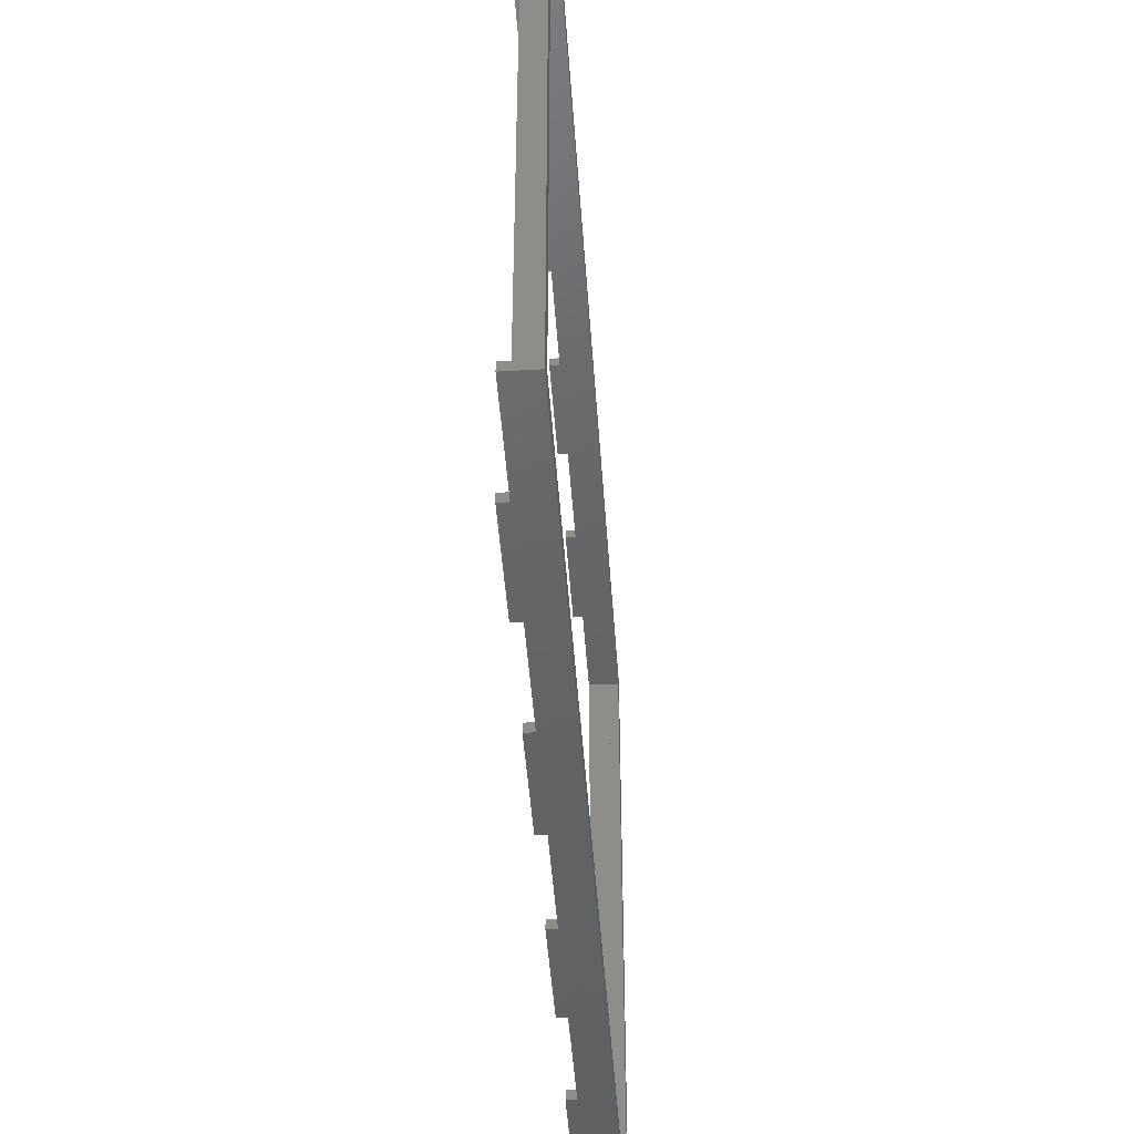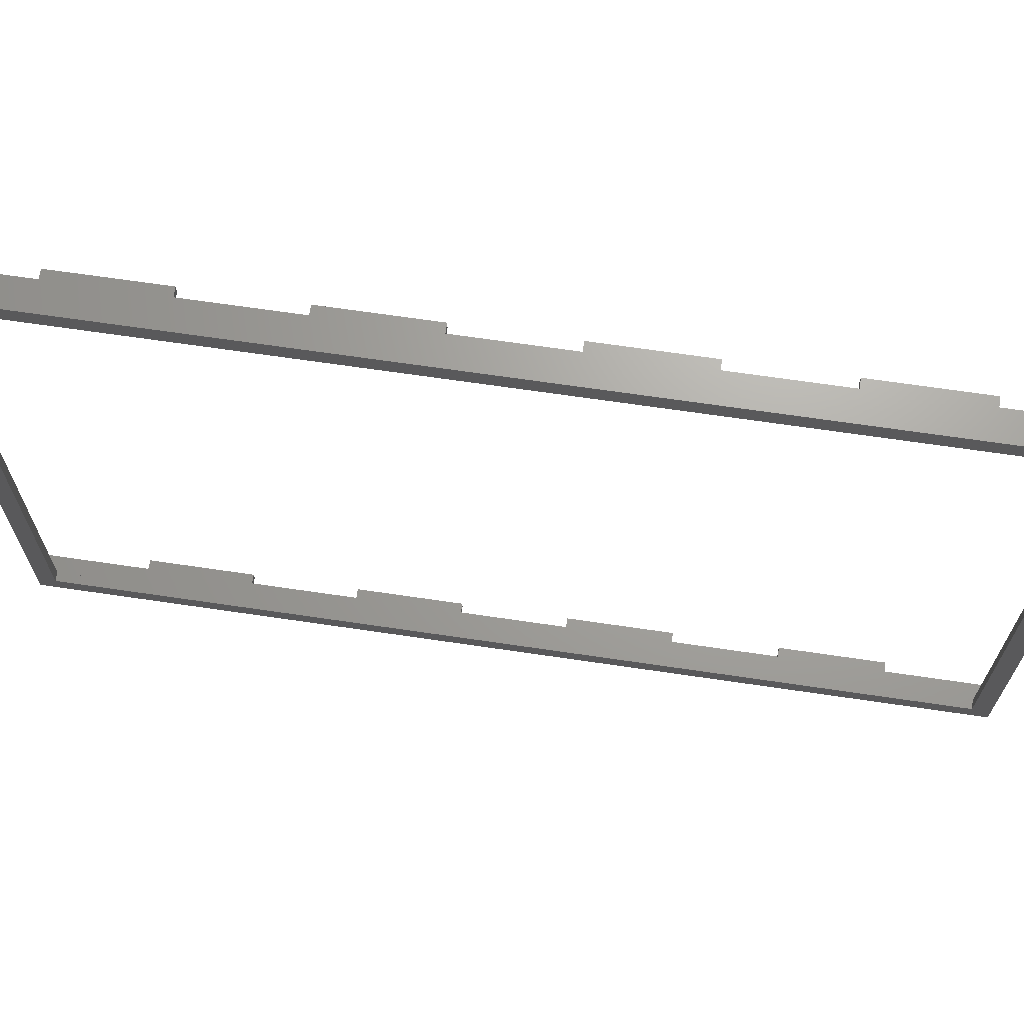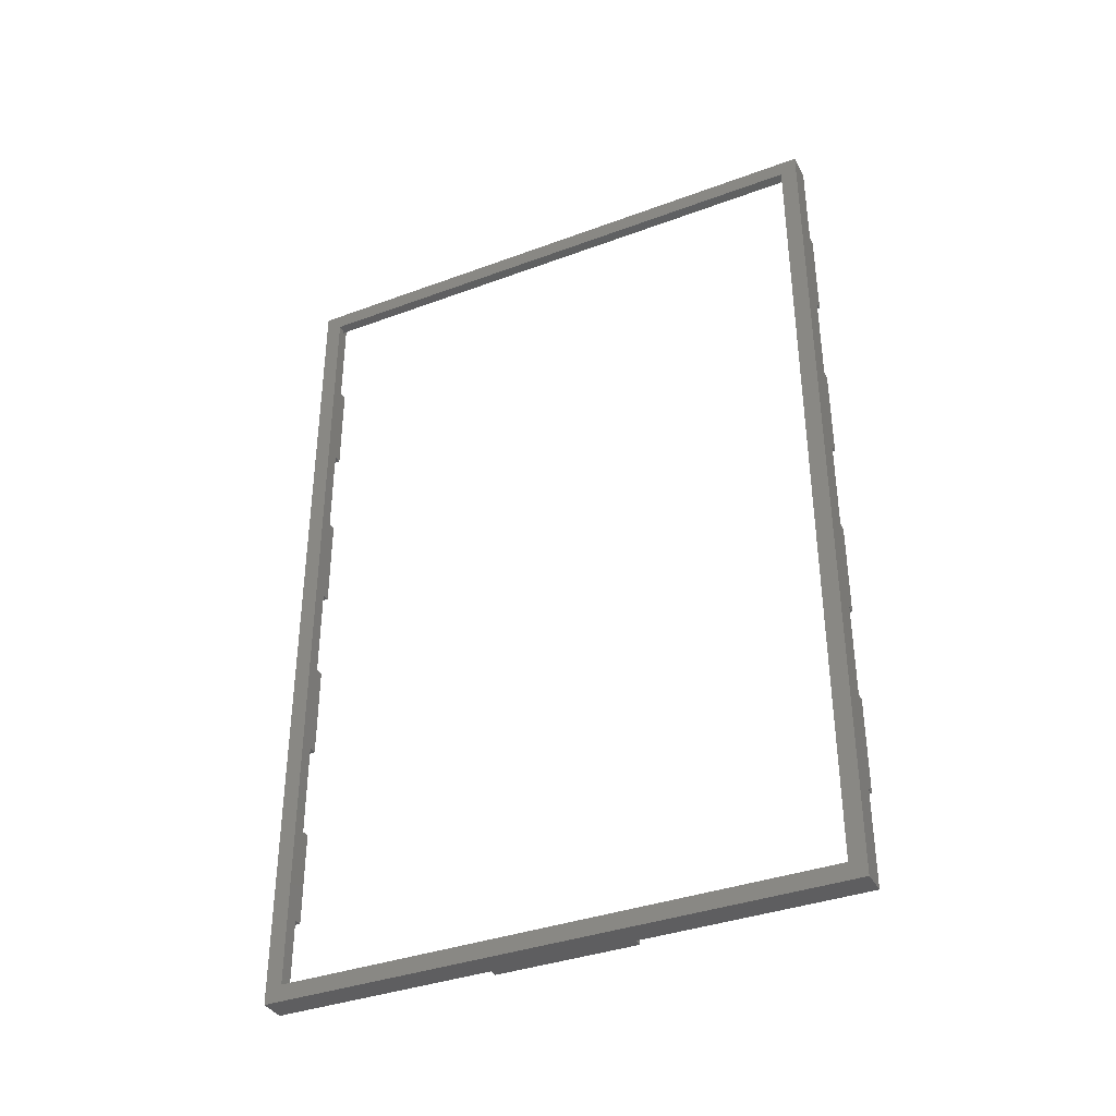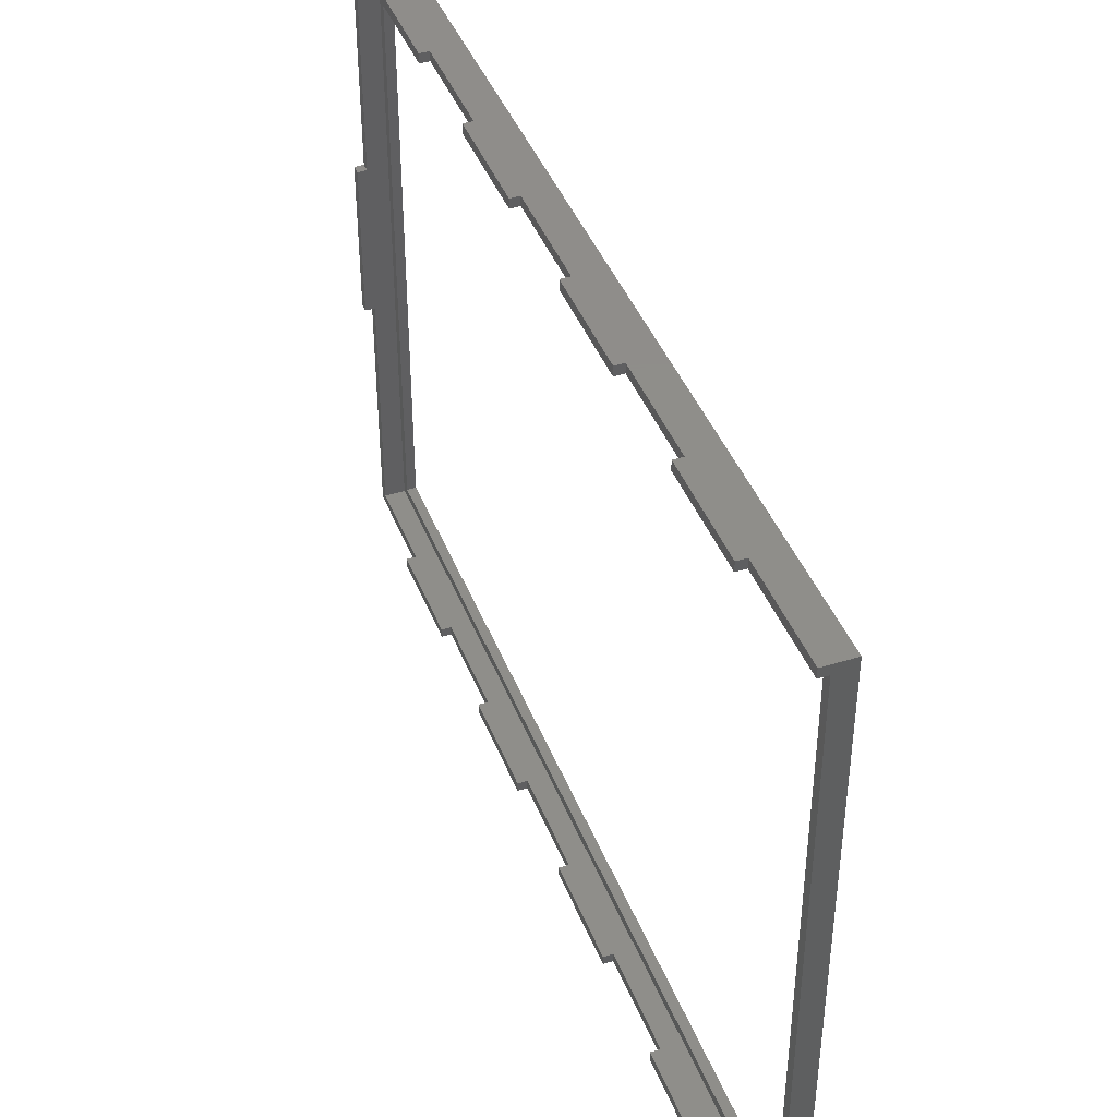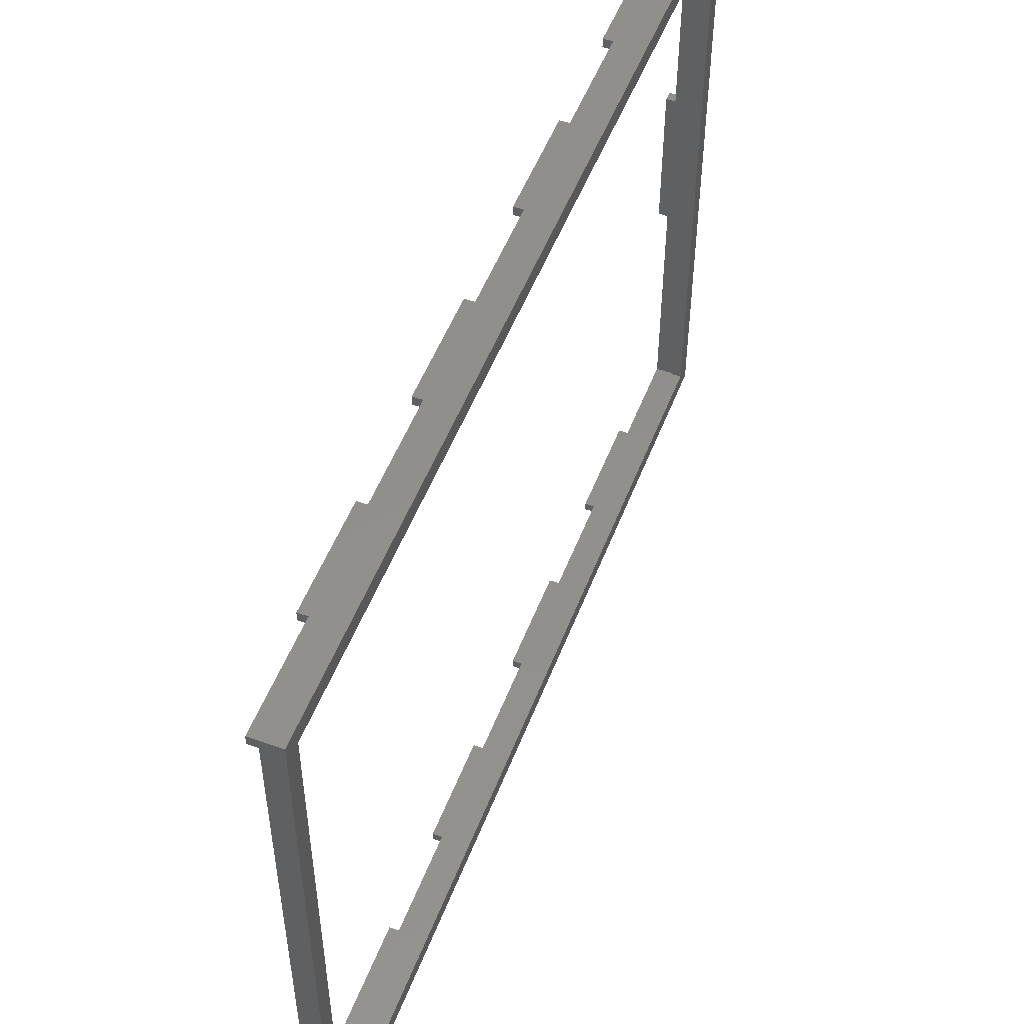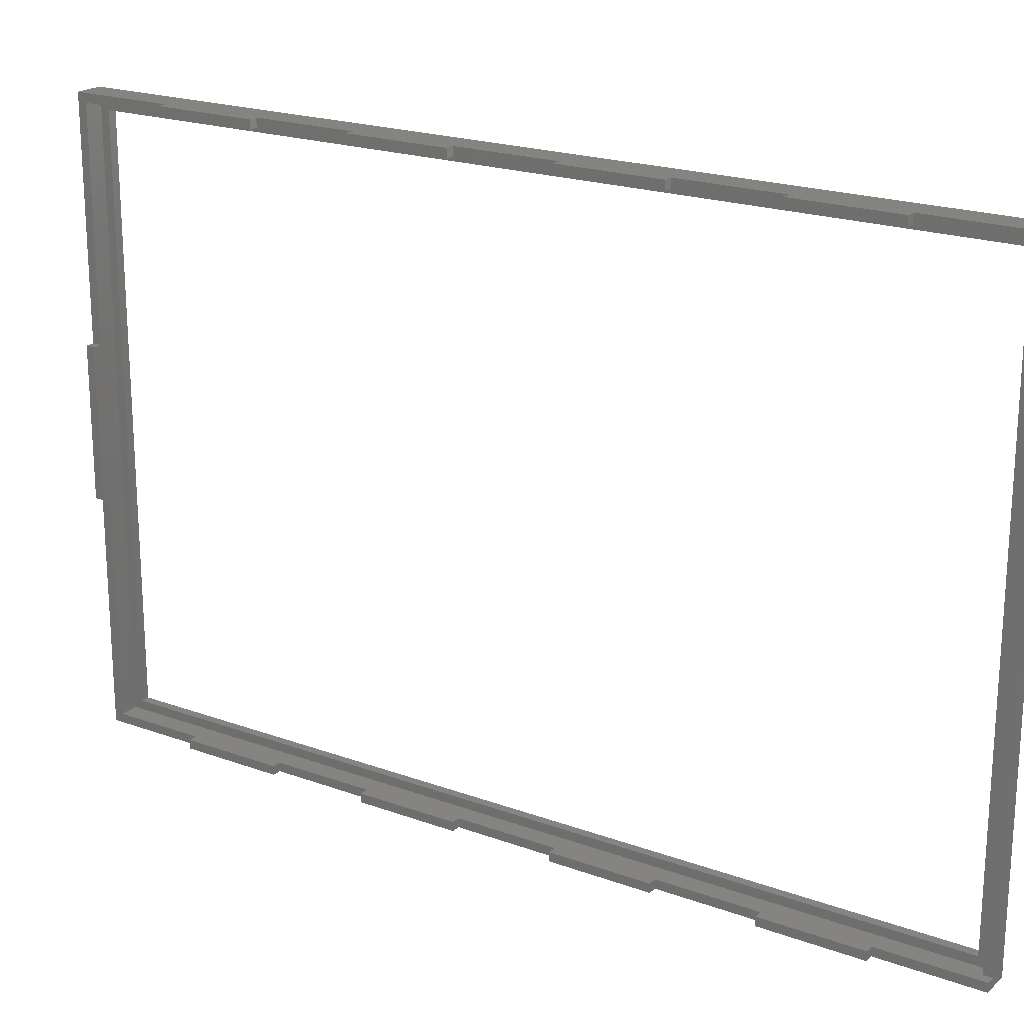
<metadata>
{"format":"stl","ext":"stl","renderer":"f3d","projection":"perspective","resolution":1024,"background":"white","views":[{"elev":-45.8,"azim":3.9,"up":"+Y"},{"elev":68.1,"azim":98.4,"up":"+Y"},{"elev":-36.8,"azim":115.6,"up":"+Z"},{"elev":42.5,"azim":-20.5,"up":"+Y"},{"elev":52.1,"azim":20.9,"up":"+Y"},{"elev":20.6,"azim":-56.6,"up":"+Y"}]}
</metadata>
<code>
# stl→obj: 100 verts, 200 faces
v 0 -12.62 -77
v 0 -50.5 -75.5
v 0 -12.62 -75.5
v 0 -52 -77
v 0 -52 -59.89
v 0 -50.5 -59.89
v 0 52 -77
v 0 50.5 -75.5
v 0 52 -59.89
v 0 12.62 -77
v 0 12.62 -75.5
v 0 50.5 -59.89
v 0 -52 -42.78
v 0 -50.5 -25.67
v 0 -50.5 -42.78
v 0 -52 -25.67
v 0 50.5 -42.78
v 0 52 -25.67
v 0 52 -42.78
v 0 50.5 -25.67
v 0 -52 -8.556
v 0 -50.5 8.556
v 0 -50.5 -8.556
v 0 -52 8.556
v 0 50.5 -8.556
v 0 52 8.556
v 0 52 -8.556
v 0 50.5 8.556
v 0 -52 25.67
v 0 -50.5 42.78
v 0 -50.5 25.67
v 0 -52 42.78
v 0 50.5 25.67
v 0 52 42.78
v 0 52 25.67
v 0 50.5 42.78
v 0 -52 59.89
v 0 -50.5 77
v 0 -50.5 59.89
v 0 -52 77
v 0 50.5 59.89
v 0 52 77
v 0 52 59.89
v 0 50.5 77
v 4.75 52 77
v 1.5 50.5 77
v 4.75 -52 77
v 1.5 -50.5 77
v 4.75 49 74
v 4.75 52 -77
v 4.75 -49 74
v 4.75 -49 -74
v 4.75 49 -74
v 4.75 -52 -77
v -1.5 -12.62 -77
v -1.5 12.62 -77
v -1.5 -52 -42.78
v -1.5 -52 -59.89
v -1.5 -52 -8.556
v -1.5 -52 -25.67
v -1.5 -52 25.67
v -1.5 -52 8.556
v -1.5 -52 59.89
v -1.5 -52 42.78
v -1.5 52 59.89
v -1.5 52 25.67
v -1.5 52 -8.556
v -1.5 52 -42.78
v -1.5 52 42.78
v -1.5 52 8.556
v -1.5 52 -25.67
v -1.5 52 -59.89
v 1.5 -50.5 75.5
v 1.5 50.5 75.5
v 3.25 50.5 -75.5
v 3.25 -50.5 -75.5
v 3.25 -50.5 75.5
v -1.5 -50.5 59.89
v -1.5 -50.5 25.67
v -1.5 -50.5 -8.556
v -1.5 -50.5 -42.78
v -1.5 -50.5 42.78
v -1.5 -50.5 8.556
v -1.5 -50.5 -25.67
v -1.5 -50.5 -59.89
v -1.5 50.5 -42.78
v -1.5 50.5 -59.89
v -1.5 50.5 -8.556
v -1.5 50.5 -25.67
v -1.5 50.5 25.67
v -1.5 50.5 8.556
v -1.5 50.5 59.89
v -1.5 50.5 42.78
v 3.25 50.5 75.5
v 3.25 49 -74
v 3.25 -49 -74
v 3.25 -49 74
v 3.25 49 74
v -1.5 12.62 -75.5
v -1.5 -12.62 -75.5
f 1 2 3
f 4 2 1
f 5 2 4
f 2 5 6
f 7 8 9
f 10 8 7
f 8 10 11
f 9 8 12
f 13 14 15
f 14 13 16
f 17 18 19
f 18 17 20
f 21 22 23
f 22 21 24
f 25 26 27
f 26 25 28
f 29 30 31
f 30 29 32
f 33 34 35
f 34 33 36
f 37 38 39
f 38 37 40
f 41 42 43
f 42 41 44
f 45 46 47
f 42 46 45
f 46 42 44
f 48 47 46
f 40 48 38
f 48 40 47
f 45 49 50
f 45 51 49
f 51 47 52
f 47 51 45
f 53 50 49
f 52 50 53
f 52 54 50
f 54 52 47
f 55 10 1
f 10 55 56
f 1 54 4
f 54 1 50
f 10 50 1
f 50 10 7
f 57 58 13
f 59 60 21
f 61 62 29
f 63 64 37
f 37 47 40
f 32 37 64
f 37 32 47
f 29 47 32
f 24 29 62
f 29 24 47
f 21 47 24
f 16 21 60
f 54 21 16
f 54 16 13
f 5 13 58
f 54 13 5
f 54 5 4
f 21 54 47
f 45 43 42
f 43 34 65
f 45 34 43
f 45 35 34
f 35 26 66
f 45 26 35
f 45 27 26
f 27 18 67
f 50 27 45
f 27 50 18
f 19 9 68
f 18 50 19
f 19 50 9
f 9 50 7
f 65 34 69
f 66 26 70
f 67 18 71
f 68 9 72
f 73 46 74
f 46 73 48
f 11 75 8
f 75 11 76
f 3 76 11
f 76 3 2
f 77 39 73
f 39 30 78
f 77 30 39
f 77 31 30
f 31 22 79
f 77 22 31
f 77 23 22
f 23 14 80
f 76 23 77
f 23 76 14
f 15 6 81
f 14 76 15
f 15 76 6
f 6 76 2
f 73 38 48
f 38 73 39
f 78 30 82
f 79 22 83
f 80 14 84
f 81 6 85
f 86 87 17
f 88 89 25
f 90 91 33
f 92 93 41
f 44 74 46
f 41 74 44
f 41 94 74
f 36 41 93
f 41 36 94
f 33 94 36
f 28 33 91
f 28 94 33
f 25 94 28
f 20 25 89
f 75 25 20
f 75 20 17
f 12 17 87
f 75 17 12
f 75 12 8
f 25 75 94
f 73 94 77
f 94 73 74
f 75 95 94
f 75 96 95
f 96 76 97
f 76 96 75
f 98 94 95
f 97 94 98
f 97 77 94
f 77 97 76
f 97 49 51
f 49 97 98
f 95 52 53
f 52 95 96
f 52 97 51
f 97 52 96
f 95 49 98
f 49 95 53
f 78 37 39
f 37 78 63
f 65 41 43
f 41 65 92
f 64 30 32
f 30 64 82
f 93 34 36
f 34 93 69
f 79 29 31
f 29 79 61
f 66 33 35
f 33 66 90
f 62 22 24
f 22 62 83
f 91 26 28
f 26 91 70
f 80 21 23
f 21 80 59
f 67 25 27
f 25 67 88
f 60 14 16
f 14 60 84
f 89 18 20
f 18 89 71
f 81 13 15
f 13 81 57
f 68 17 19
f 17 68 86
f 58 6 5
f 6 58 85
f 87 9 12
f 9 87 72
f 60 80 84
f 80 60 59
f 89 67 71
f 67 89 88
f 58 81 85
f 81 58 57
f 87 68 72
f 68 87 86
f 62 79 83
f 79 62 61
f 91 66 70
f 66 91 90
f 64 78 82
f 78 64 63
f 93 65 69
f 65 93 92
f 55 99 56
f 99 55 100
f 99 3 11
f 3 99 100
f 10 99 11
f 99 10 56
f 55 3 100
f 3 55 1

</code>
